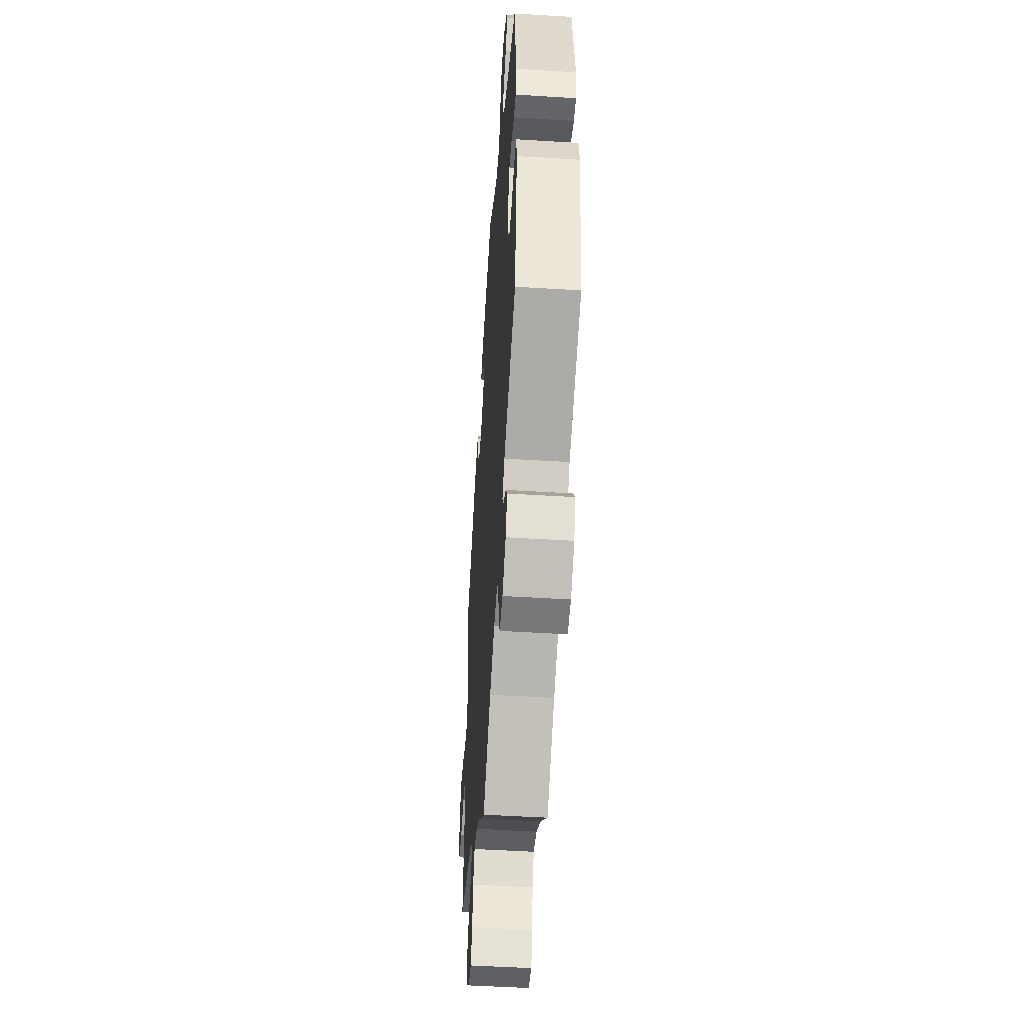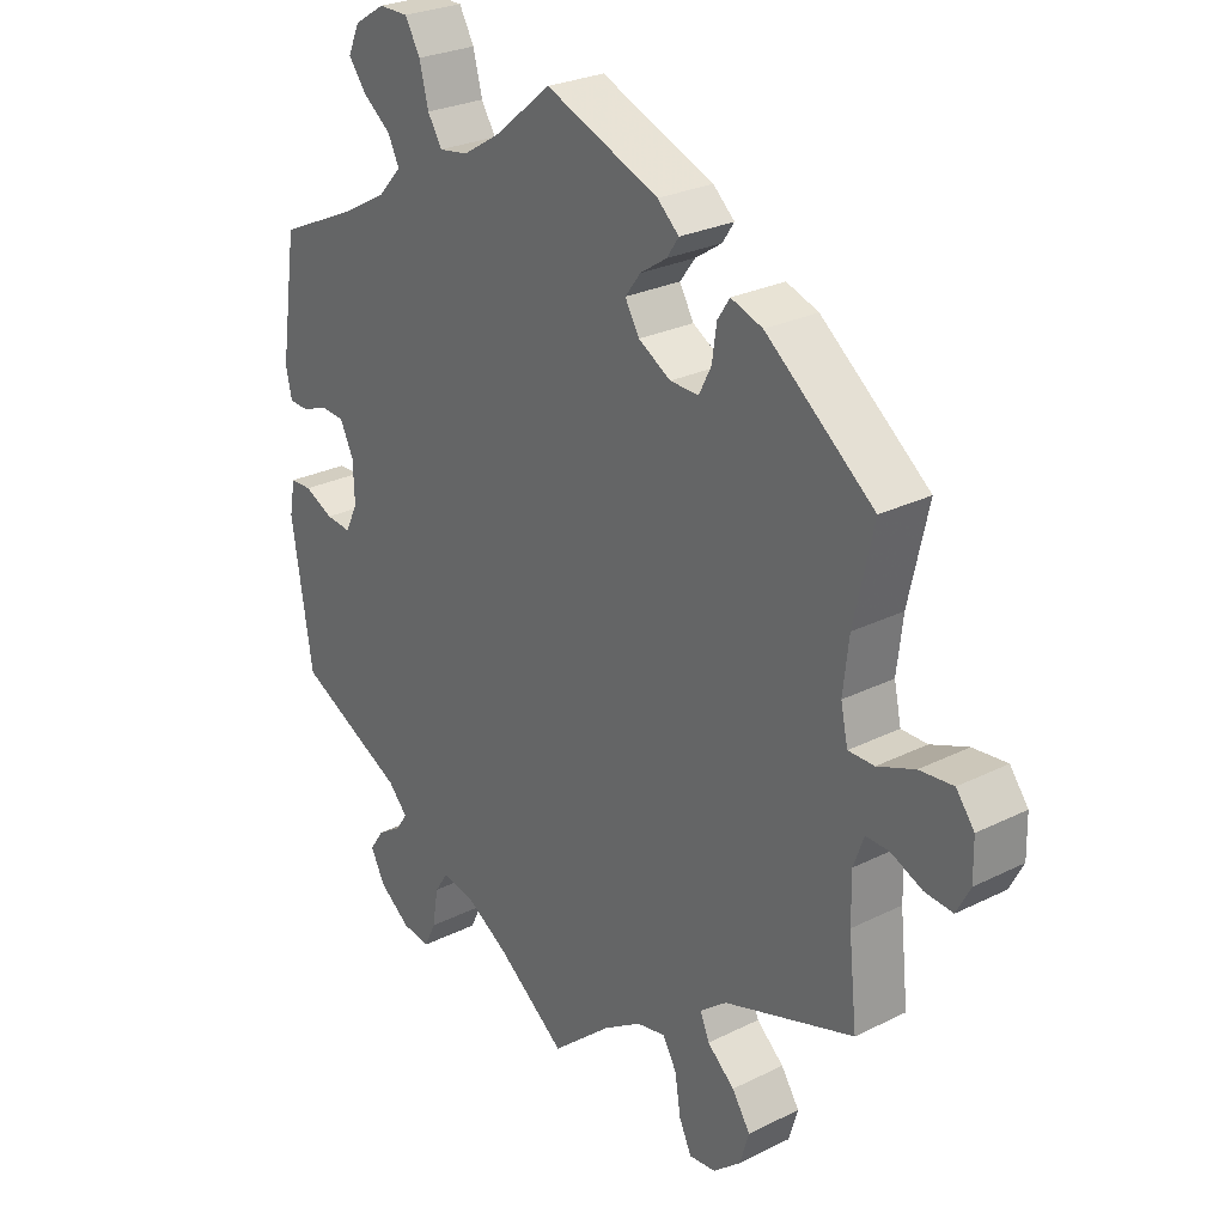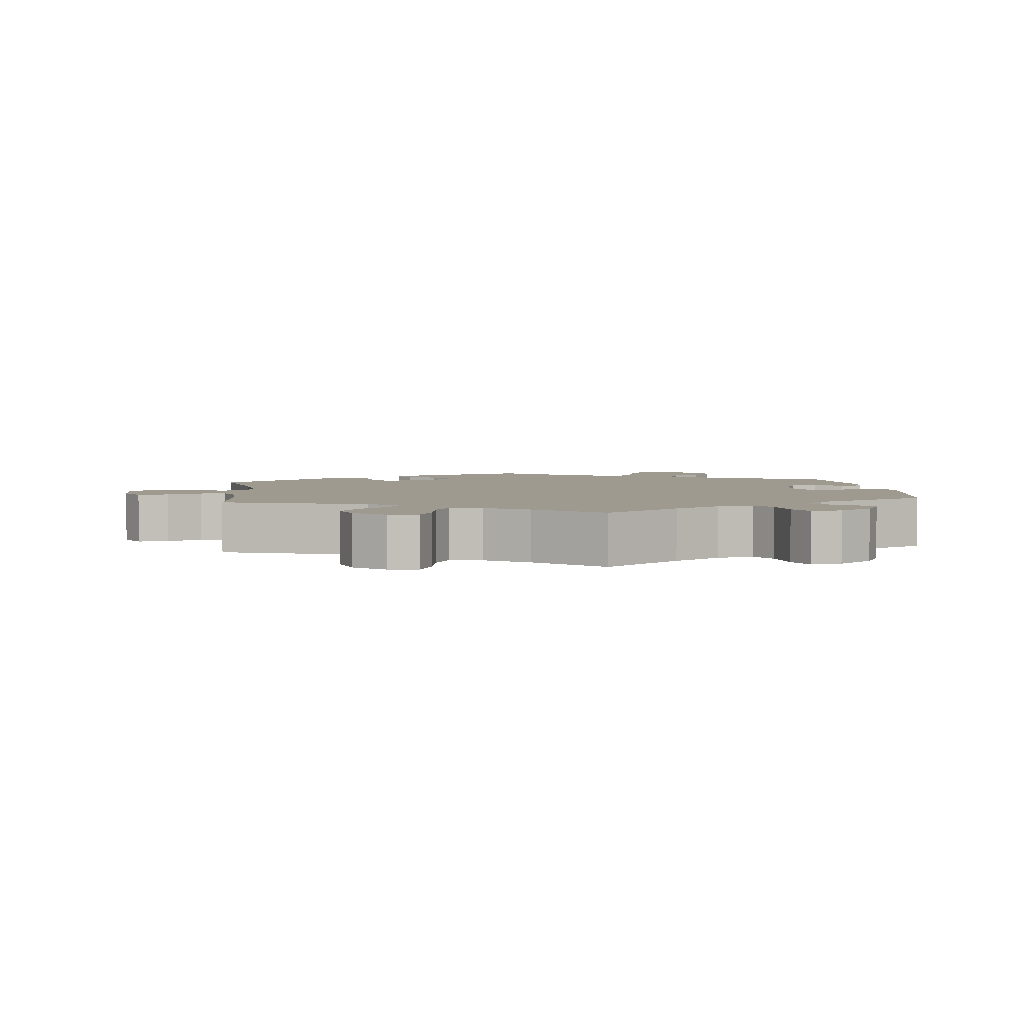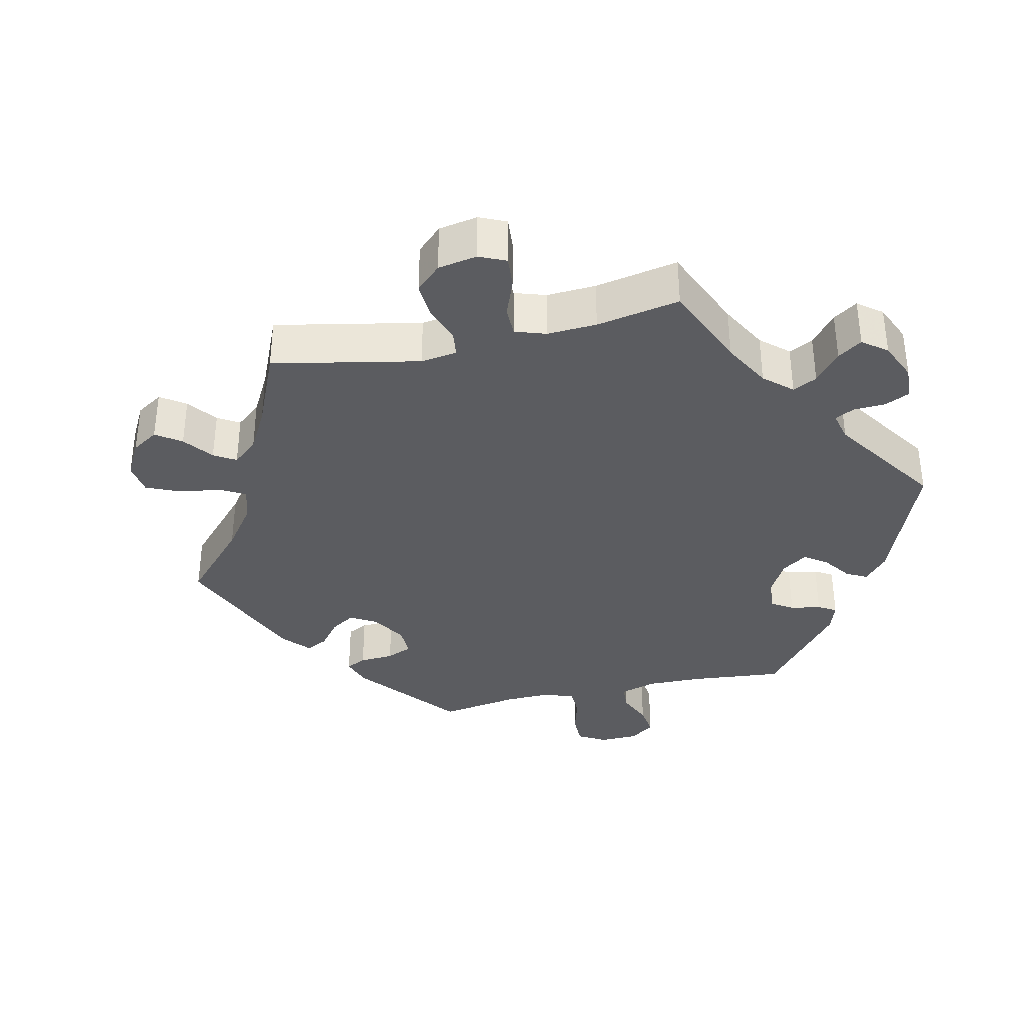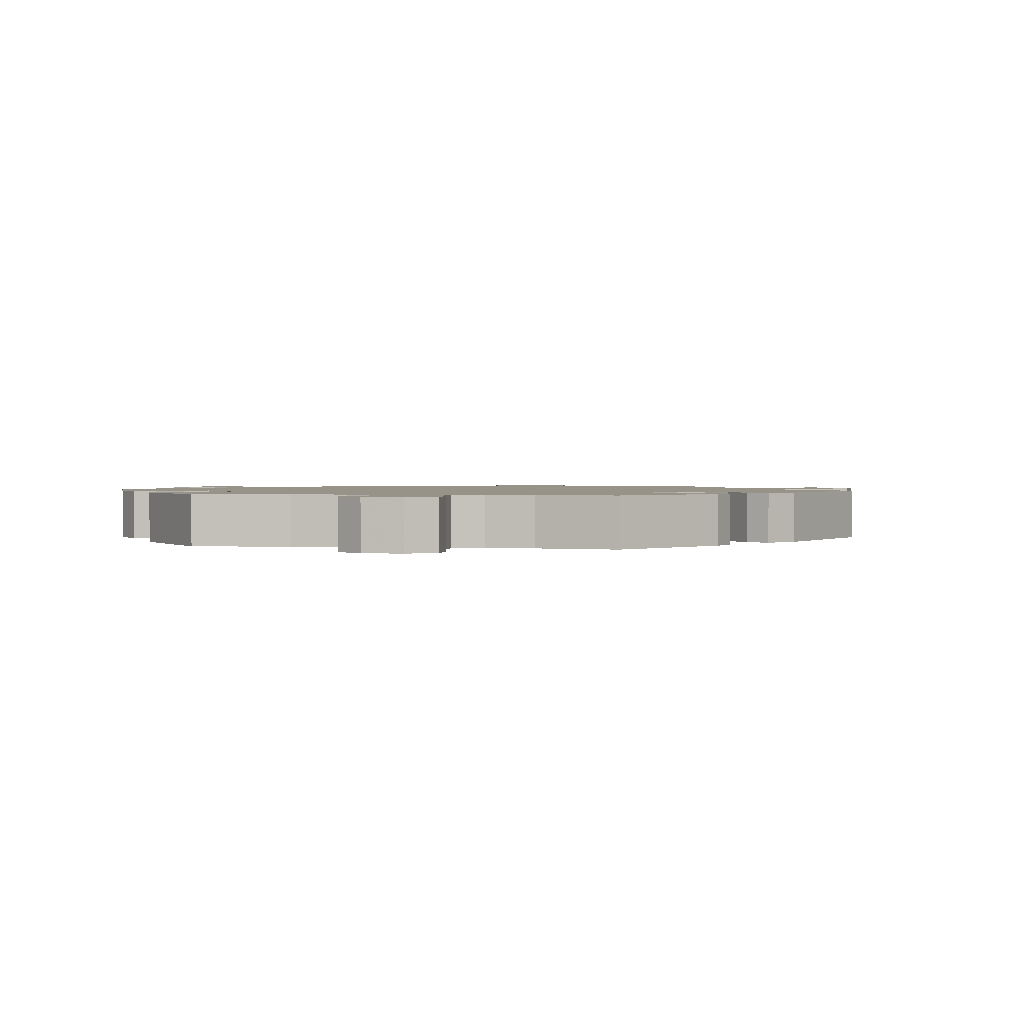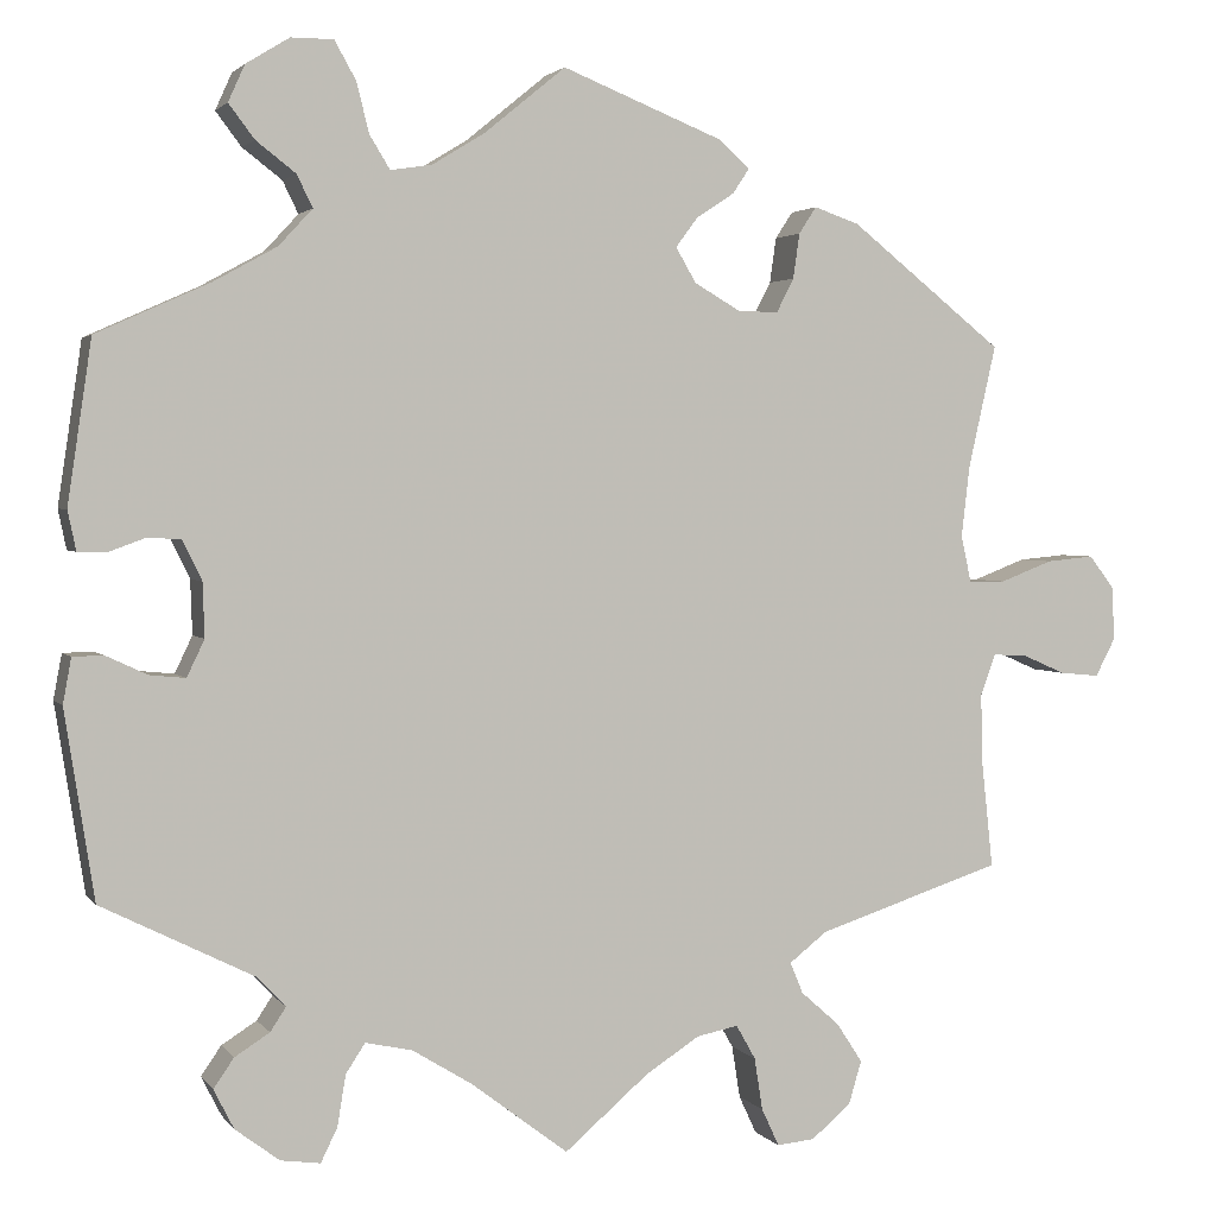
<metadata>
{"format":"obj","ext":"obj","renderer":"f3d","projection":"perspective","resolution":1024,"background":"white","views":[{"elev":-49.6,"azim":-93.9,"up":"+Z"},{"elev":26.6,"azim":52.0,"up":"+Z"},{"elev":3.6,"azim":173.5,"up":"+Y"},{"elev":-35.2,"azim":163.1,"up":"+Y"},{"elev":1.4,"azim":-19.7,"up":"+Y"},{"elev":2.5,"azim":-18.2,"up":"+Z"}]}
</metadata>
<code>
v -0.378 0.07 0.344
v -0.309 0.07 0.382
v -0.272 0.07 0.422
v -0.289 0.07 0.457
v -0.332 0.07 0.49
v -0.36 0.07 0.527
v -0.342 0.07 0.567
v -0.295 0.07 0.596
v -0.249 0.07 0.596
v -0.226 0.07 0.555
v -0.212 0.07 0.5
v -0.19 0.07 0.464
v -0.145 0.07 0.471
v -0.088 0.07 0.506
v 0 0.07 0.578
v 0.175 0.07 0.508
v 0.208 0.07 0.478
v 0.19 0.07 0.451
v 0.149 0.07 0.424
v 0.125 0.07 0.392
v 0.147 0.07 0.354
v 0.197 0.07 0.325
v 0.241 0.07 0.324
v 0.26 0.07 0.361
v 0.267 0.07 0.41
v 0.286 0.07 0.439
v 0.335 0.07 0.422
v 0.501 0.07 0.29
v 0.471 0.07 0.157
v 0.462 0.07 0.08
v 0.473 0.07 0.029
v 0.513 0.07 0.029
v 0.57 0.07 0.051
v 0.622 0.07 0.056
v 0.65 0.07 0.019
v 0.651 0.07 -0.039
v 0.63 0.07 -0.079
v 0.587 0.07 -0.075
v 0.539 0.07 -0.054
v 0.503 0.07 -0.053
v 0.487 0.07 -0.097
v 0.488 0.07 -0.167
v 0.501 0.07 -0.289
v 0.3 0.07 -0.355
v 0.259 0.07 -0.387
v 0.273 0.07 -0.421
v 0.315 0.07 -0.458
v 0.343 0.07 -0.501
v 0.329 0.07 -0.548
v 0.286 0.07 -0.584
v 0.245 0.07 -0.588
v 0.226 0.07 -0.547
v 0.217 0.07 -0.49
v 0.196 0.07 -0.453
v 0.151 0.07 -0.462
v 0.092 0.07 -0.5
v 0.001 0.07 -0.578
v -0.104 0.07 -0.498
v -0.169 0.07 -0.458
v -0.22 0.07 -0.447
v -0.241 0.07 -0.479
v -0.25 0.07 -0.534
v -0.268 0.07 -0.571
v -0.311 0.07 -0.565
v -0.359 0.07 -0.529
v -0.381 0.07 -0.486
v -0.359 0.07 -0.454
v -0.321 0.07 -0.43
v -0.304 0.07 -0.404
v -0.334 0.07 -0.372
v -0.5 0.07 -0.289
v -0.532 0.07 -0.085
v -0.523 0.07 -0.036
v -0.49 0.07 -0.035
v -0.445 0.07 -0.056
v -0.406 0.07 -0.06
v -0.387 0.07 -0.02
v -0.389 0.07 0.039
v -0.41 0.07 0.082
v -0.446 0.07 0.084
v -0.487 0.07 0.069
v -0.517 0.07 0.07
v -0.526 0.07 0.113
v -0.5 0.07 0.289
v -0.378 0 0.344
v -0.309 0 0.382
v -0.272 0 0.422
v -0.289 0 0.457
v -0.332 0 0.49
v -0.36 0 0.527
v -0.342 0 0.567
v -0.295 0 0.596
v -0.249 0 0.596
v -0.226 0 0.555
v -0.212 0 0.5
v -0.19 0 0.464
v -0.145 0 0.471
v -0.088 0 0.506
v 0 0 0.578
v 0.175 0 0.508
v 0.208 0 0.478
v 0.19 0 0.451
v 0.149 0 0.424
v 0.125 0 0.392
v 0.147 0 0.354
v 0.197 0 0.325
v 0.241 0 0.324
v 0.26 0 0.361
v 0.267 0 0.41
v 0.286 0 0.439
v 0.335 0 0.422
v 0.501 0 0.29
v 0.471 0 0.157
v 0.462 0 0.08
v 0.473 0 0.029
v 0.513 0 0.029
v 0.57 0 0.051
v 0.622 0 0.056
v 0.65 0 0.019
v 0.651 0 -0.039
v 0.63 0 -0.079
v 0.587 0 -0.075
v 0.539 0 -0.054
v 0.503 0 -0.053
v 0.487 0 -0.097
v 0.488 0 -0.167
v 0.501 0 -0.289
v 0.3 0 -0.355
v 0.259 0 -0.387
v 0.273 0 -0.421
v 0.315 0 -0.458
v 0.343 0 -0.501
v 0.329 0 -0.548
v 0.286 0 -0.584
v 0.245 0 -0.588
v 0.226 0 -0.547
v 0.217 0 -0.49
v 0.196 0 -0.453
v 0.151 0 -0.462
v 0.092 0 -0.5
v 0.001 0 -0.578
v -0.104 0 -0.498
v -0.169 0 -0.458
v -0.22 0 -0.447
v -0.241 0 -0.479
v -0.25 0 -0.534
v -0.268 0 -0.571
v -0.311 0 -0.565
v -0.359 0 -0.529
v -0.381 0 -0.486
v -0.359 0 -0.454
v -0.321 0 -0.43
v -0.304 0 -0.404
v -0.334 0 -0.372
v -0.5 0 -0.289
v -0.532 0 -0.085
v -0.523 0 -0.036
v -0.49 0 -0.035
v -0.445 0 -0.056
v -0.406 0 -0.06
v -0.387 0 -0.02
v -0.389 0 0.039
v -0.41 0 0.082
v -0.446 0 0.084
v -0.487 0 0.069
v -0.517 0 0.07
v -0.526 0 0.113
v -0.5 0 0.289
f 83 84 1
f 80 81 82 83
f 79 80 83 1
f 78 79 1 2
f 77 78 2 3
f 72 73 74 75
f 70 71 72 75
f 69 70 75 76
f 65 66 67 68
f 65 68 69
f 64 65 69
f 61 62 63 64
f 60 61 64 69
f 59 60 69 76
f 56 57 58
f 55 56 58 59
f 54 55 59 76
f 50 51 52 53
f 50 53 54
f 49 50 54
f 46 47 48 49
f 46 49 54
f 45 46 54 76
f 42 43 44
f 41 42 44 45
f 40 41 45 76
f 36 37 38 39
f 36 39 40
f 32 33 34 35
f 31 32 35 36
f 26 27 28 29
f 24 25 26 29
f 23 24 29 30
f 22 23 30 31
f 16 17 18 19
f 14 15 16 19
f 13 14 19 20
f 12 13 20 21
f 8 9 10 11
f 8 11 12
f 7 8 12
f 4 5 6 7
f 3 4 7 12
f 77 3 12 21
f 31 36 40 76
f 31 76 77
f 21 22 31 77
f 85 168 167
f 167 166 165 164
f 85 167 164 163
f 86 85 163 162
f 87 86 162 161
f 159 158 157 156
f 159 156 155 154
f 160 159 154 153
f 152 151 150 149
f 153 152 149
f 153 149 148
f 148 147 146 145
f 153 148 145 144
f 160 153 144 143
f 142 141 140
f 143 142 140 139
f 160 143 139 138
f 137 136 135 134
f 138 137 134
f 138 134 133
f 133 132 131 130
f 138 133 130
f 160 138 130 129
f 128 127 126
f 129 128 126 125
f 160 129 125 124
f 123 122 121 120
f 124 123 120
f 119 118 117 116
f 120 119 116 115
f 113 112 111 110
f 113 110 109 108
f 114 113 108 107
f 115 114 107 106
f 103 102 101 100
f 103 100 99 98
f 104 103 98 97
f 105 104 97 96
f 95 94 93 92
f 96 95 92
f 96 92 91
f 91 90 89 88
f 96 91 88 87
f 105 96 87 161
f 160 124 120 115
f 161 160 115
f 161 115 106 105
f 1 85 86 2
f 2 86 87 3
f 3 87 88 4
f 4 88 89 5
f 5 89 90 6
f 6 90 91 7
f 7 91 92 8
f 8 92 93 9
f 9 93 94 10
f 10 94 95 11
f 11 95 96 12
f 12 96 97 13
f 13 97 98 14
f 14 98 99 15
f 15 99 100 16
f 16 100 101 17
f 17 101 102 18
f 18 102 103 19
f 19 103 104 20
f 20 104 105 21
f 21 105 106 22
f 22 106 107 23
f 23 107 108 24
f 24 108 109 25
f 25 109 110 26
f 26 110 111 27
f 27 111 112 28
f 28 112 113 29
f 29 113 114 30
f 30 114 115 31
f 31 115 116 32
f 32 116 117 33
f 33 117 118 34
f 34 118 119 35
f 35 119 120 36
f 36 120 121 37
f 37 121 122 38
f 38 122 123 39
f 39 123 124 40
f 40 124 125 41
f 41 125 126 42
f 42 126 127 43
f 43 127 128 44
f 44 128 129 45
f 45 129 130 46
f 46 130 131 47
f 47 131 132 48
f 48 132 133 49
f 49 133 134 50
f 50 134 135 51
f 51 135 136 52
f 52 136 137 53
f 53 137 138 54
f 54 138 139 55
f 55 139 140 56
f 56 140 141 57
f 57 141 142 58
f 58 142 143 59
f 59 143 144 60
f 60 144 145 61
f 61 145 146 62
f 62 146 147 63
f 63 147 148 64
f 64 148 149 65
f 65 149 150 66
f 66 150 151 67
f 67 151 152 68
f 68 152 153 69
f 69 153 154 70
f 70 154 155 71
f 71 155 156 72
f 72 156 157 73
f 73 157 158 74
f 74 158 159 75
f 75 159 160 76
f 76 160 161 77
f 77 161 162 78
f 78 162 163 79
f 79 163 164 80
f 80 164 165 81
f 81 165 166 82
f 82 166 167 83
f 83 167 168 84
f 84 168 85 1

</code>
